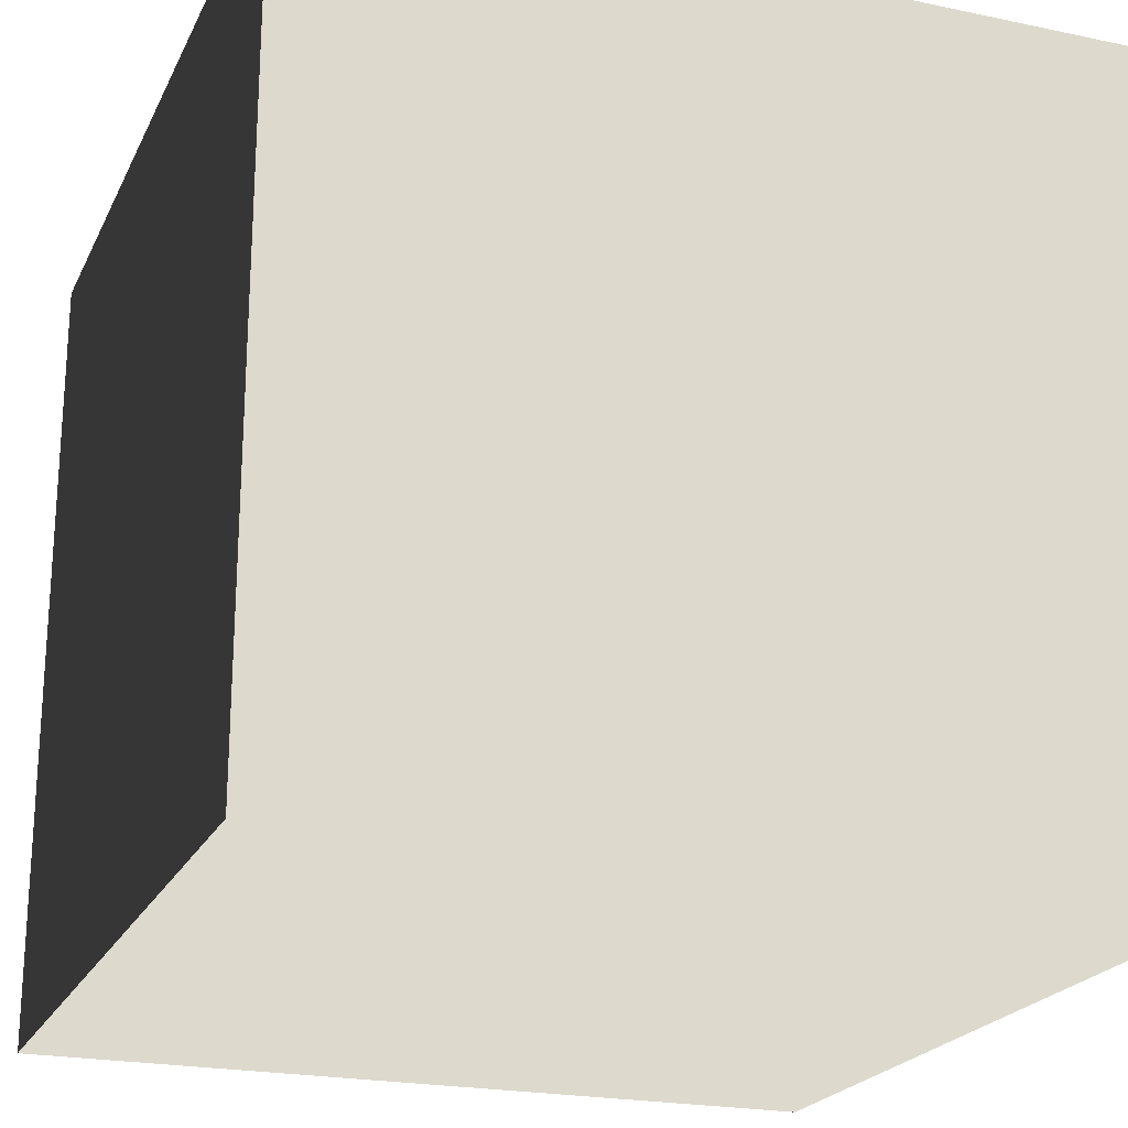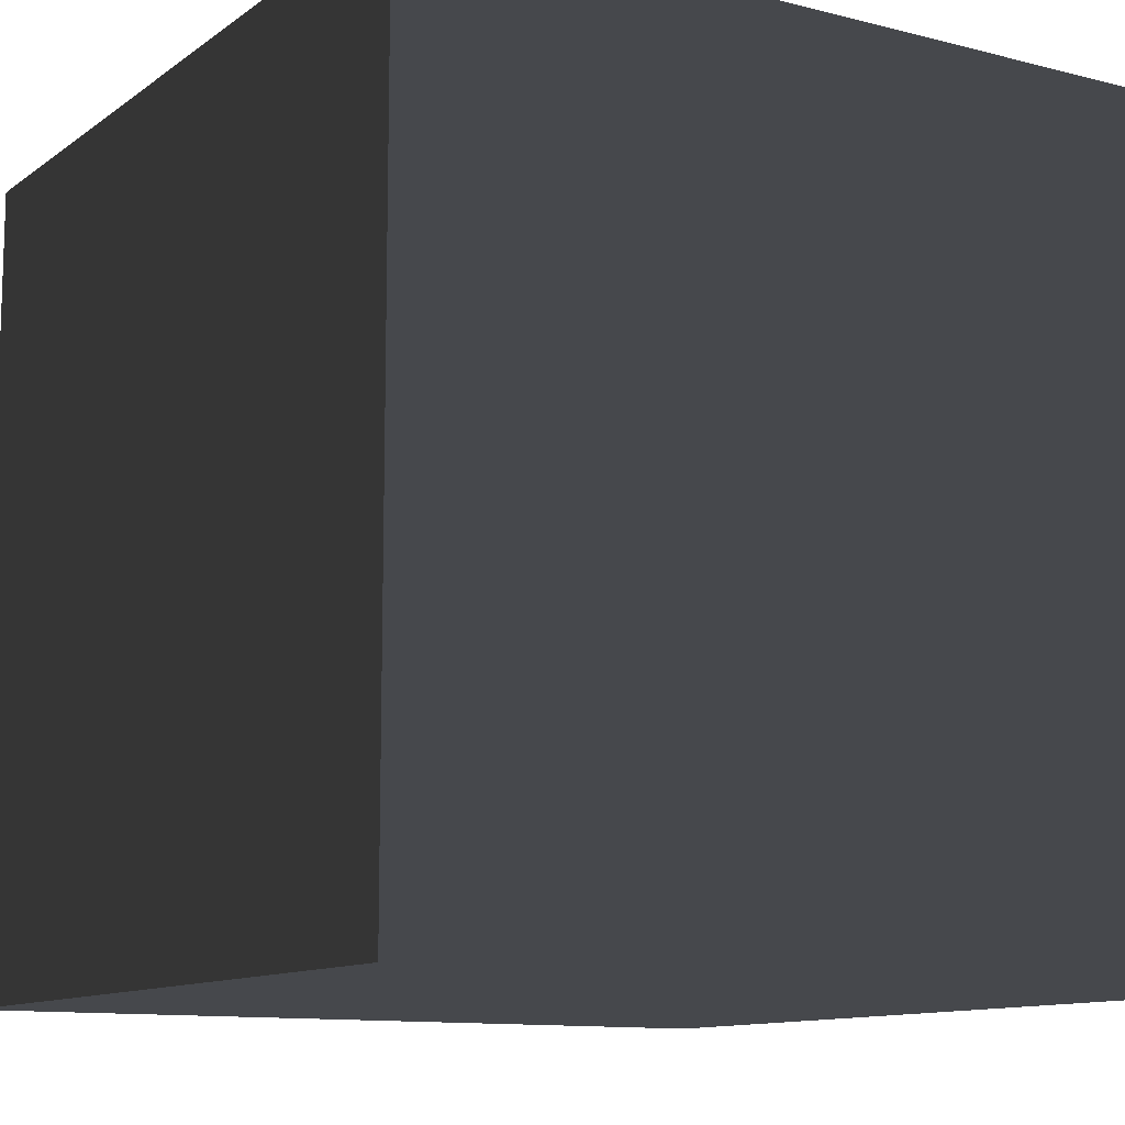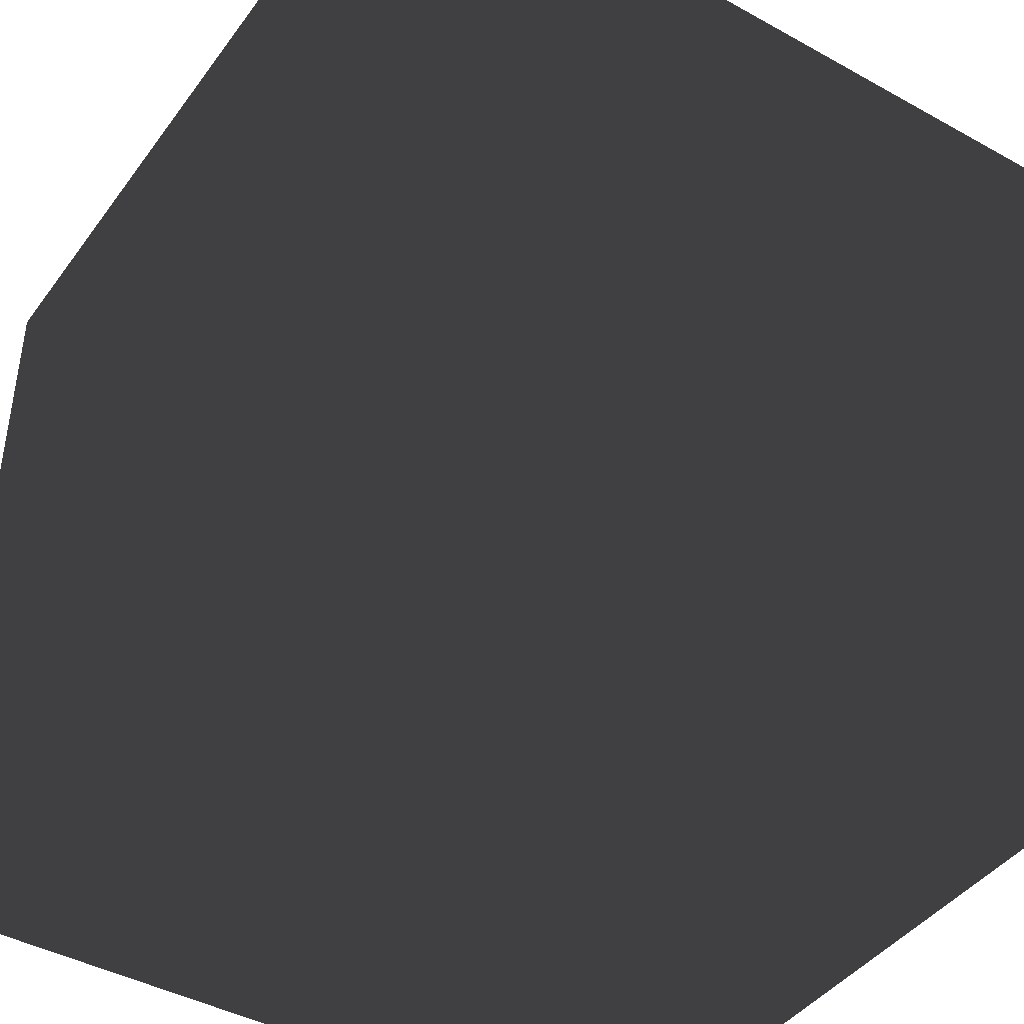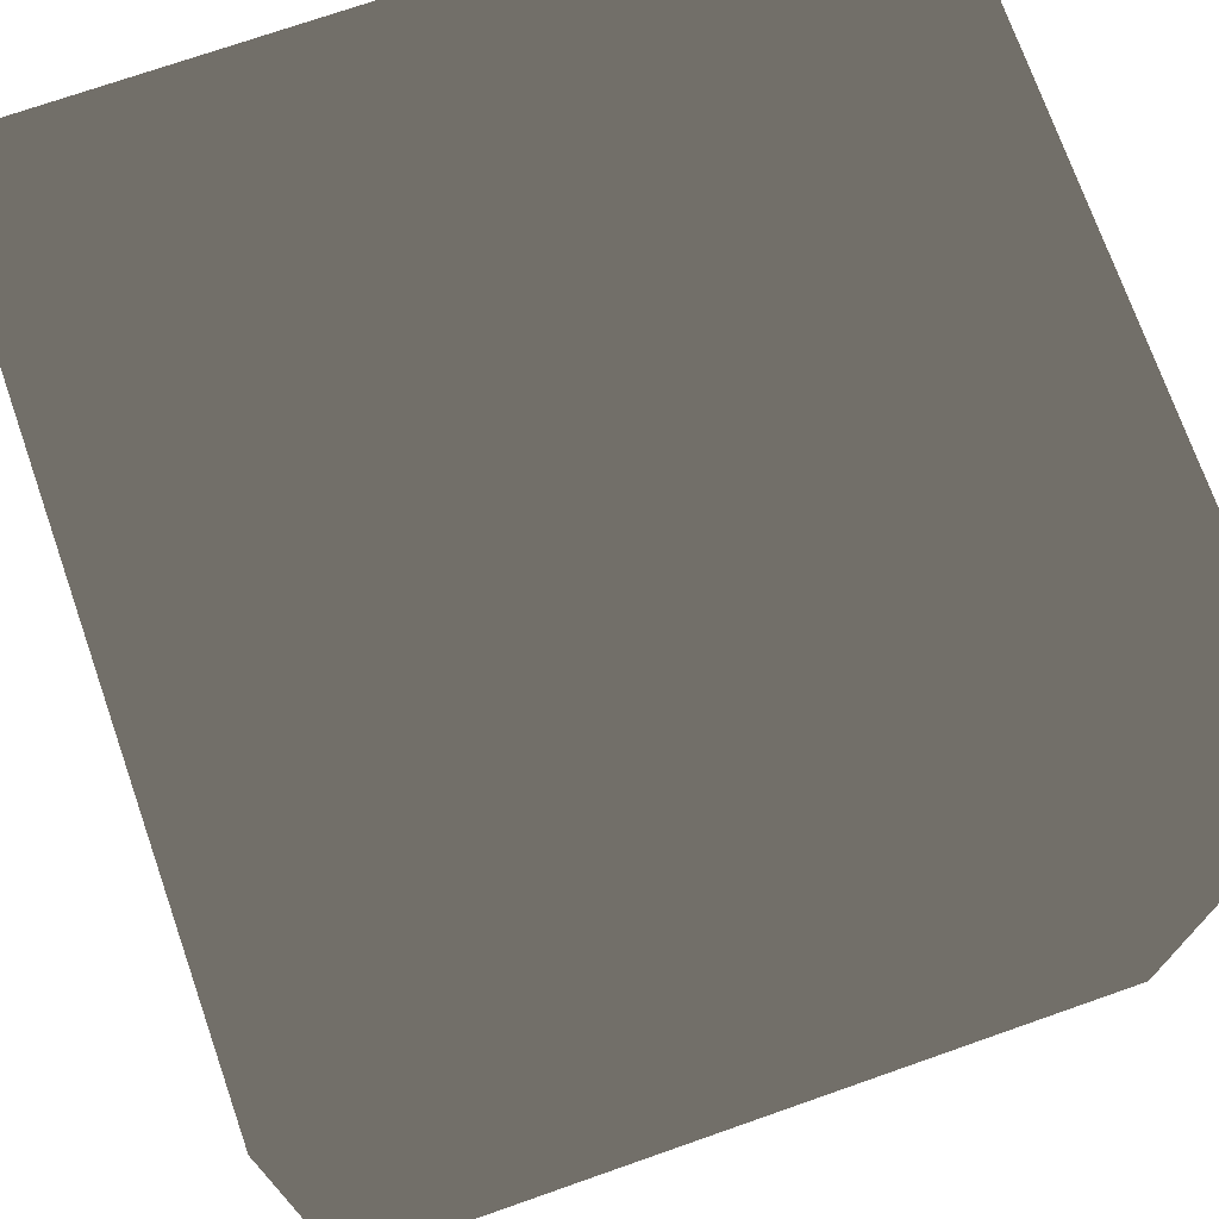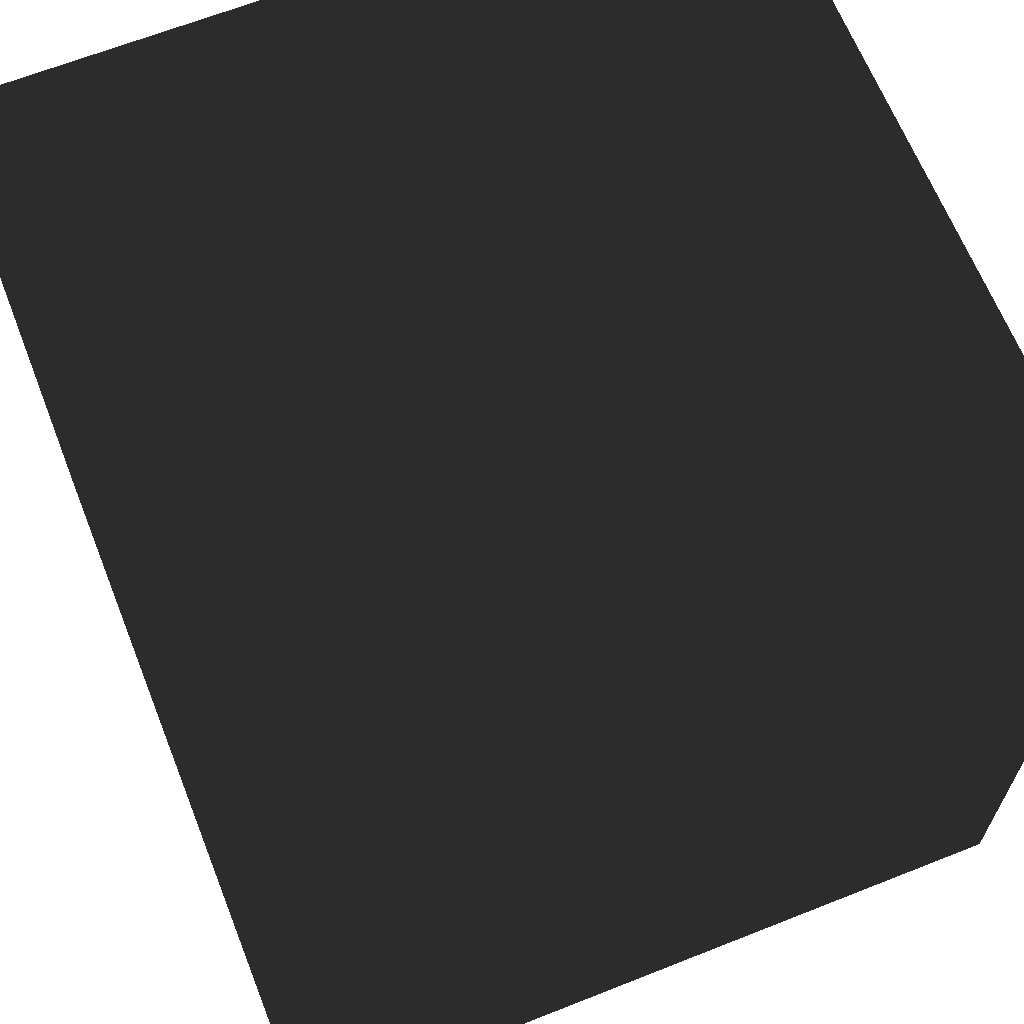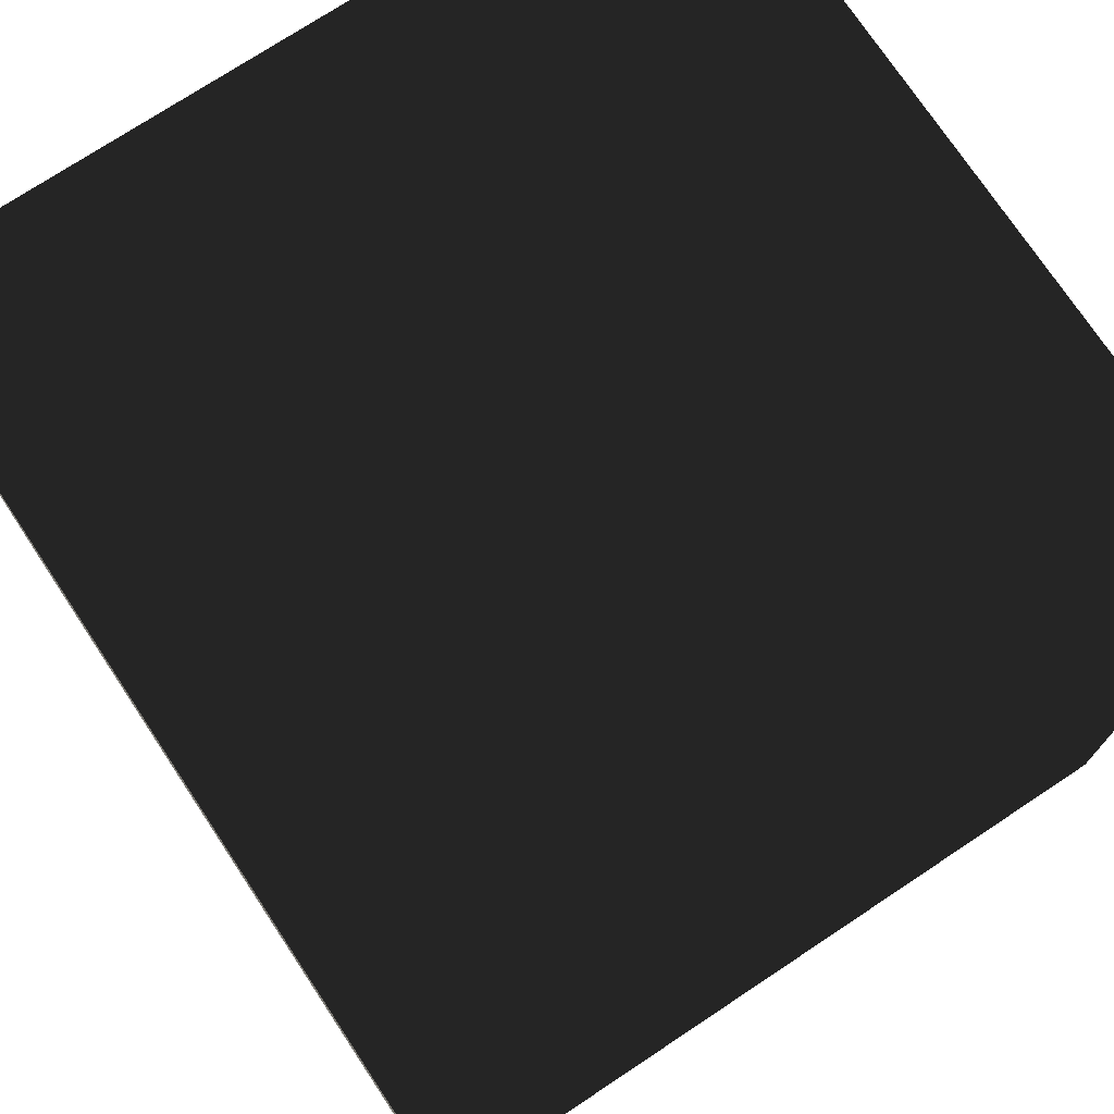
<metadata>
{"format":"obj","ext":"obj","renderer":"f3d","projection":"perspective","resolution":1024,"background":"white","views":[{"elev":-22.0,"azim":159.8,"up":"+Y"},{"elev":-11.5,"azim":148.3,"up":"+Z"},{"elev":-42.7,"azim":-33.4,"up":"+Y"},{"elev":73.0,"azim":-19.3,"up":"+Y"},{"elev":65.6,"azim":-21.7,"up":"+Z"},{"elev":74.1,"azim":146.5,"up":"+Z"}]}
</metadata>
<code>
v -0.01 -0.01 -0.01
v 0.01 -0.01 -0.01
v 0.01 0.01 -0.01
v -0.01 0.01 -0.01
v -0.01 -0.01 0.01
v 0.01 -0.01 0.01
v 0.01 0.01 0.01
v -0.01 0.01 0.01
f 1 2 3 4
f 5 8 7 6
f 1 4 8 5
f 2 6 7 3
f 1 5 6 2
f 4 3 7 8

</code>
